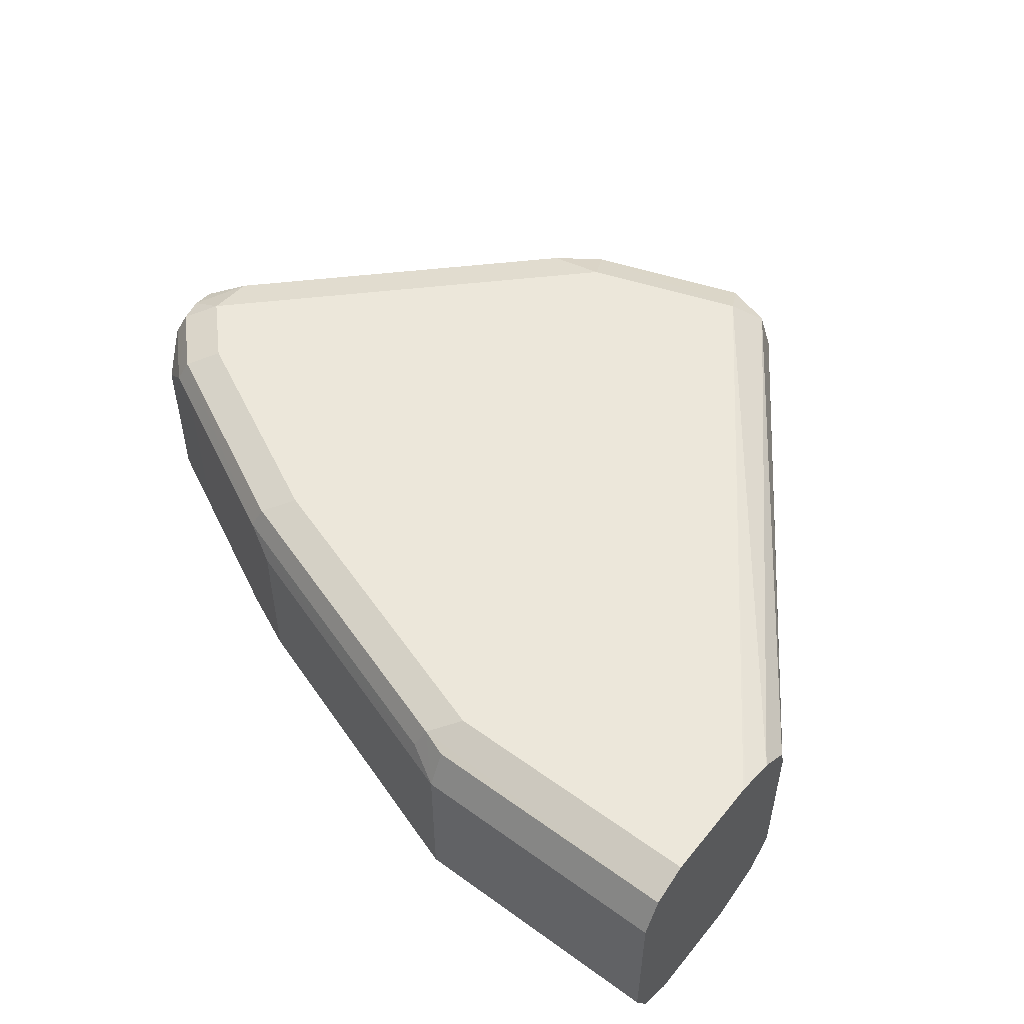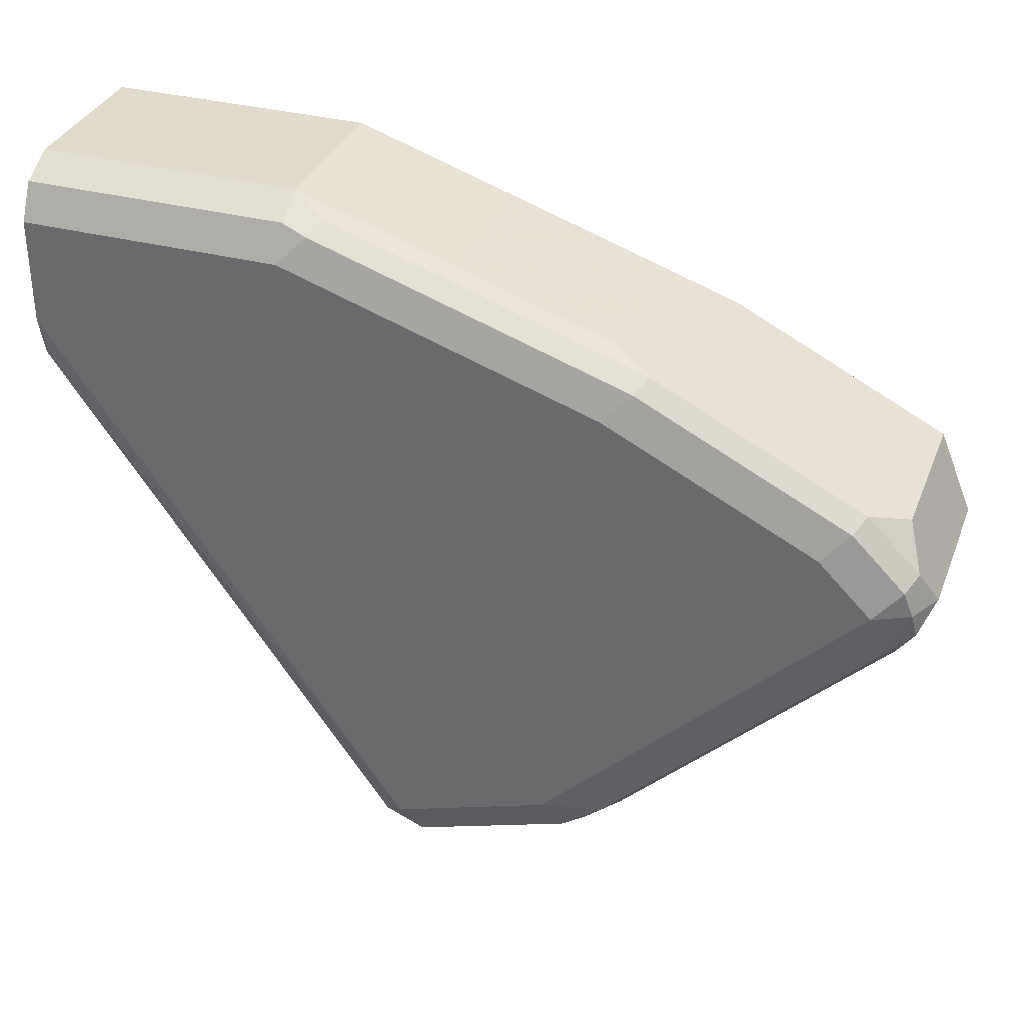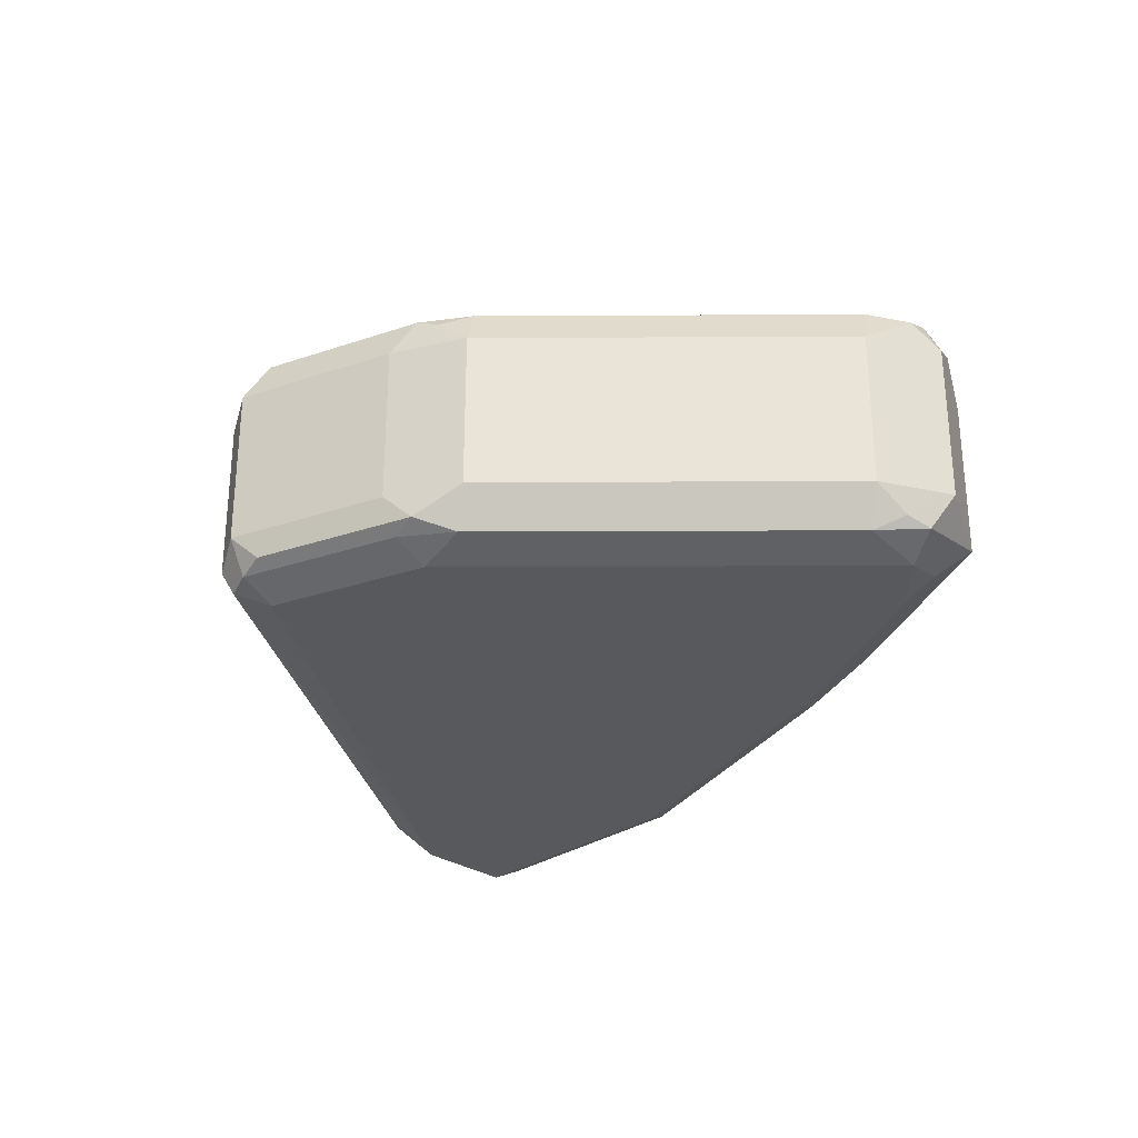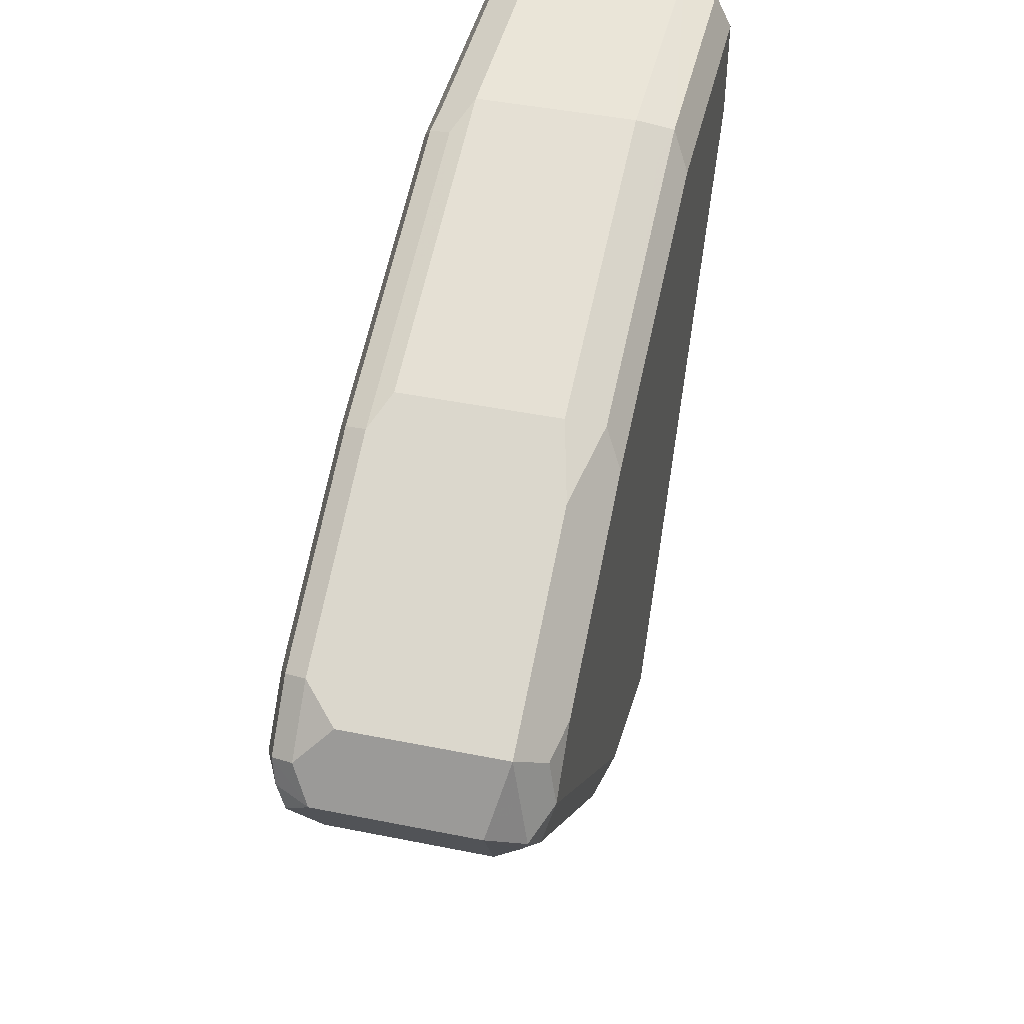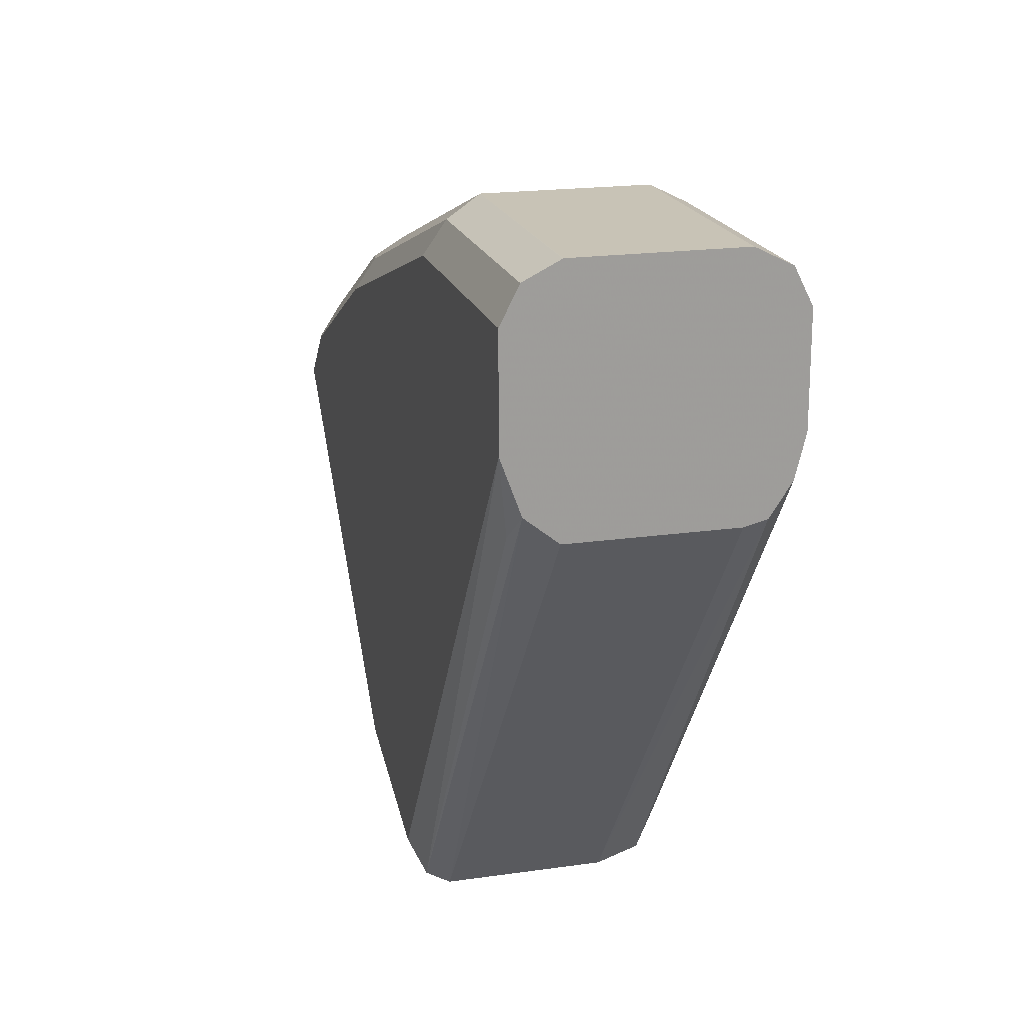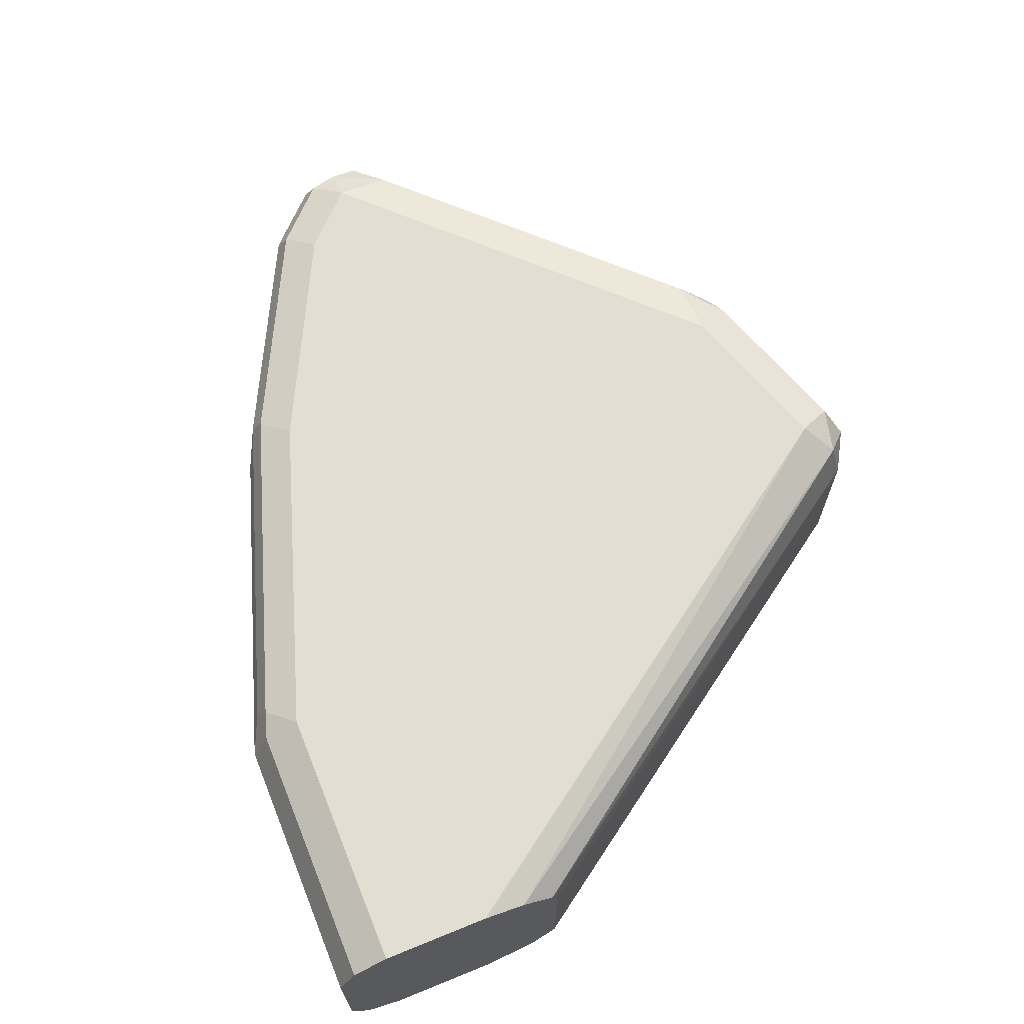
<metadata>
{"format":"obj","ext":"obj","renderer":"f3d","projection":"perspective","resolution":1024,"background":"white","views":[{"elev":52.3,"azim":-142.1,"up":"+Z"},{"elev":33.9,"azim":19.5,"up":"+Y"},{"elev":-29.0,"azim":45.4,"up":"+Z"},{"elev":45.0,"azim":103.1,"up":"+Y"},{"elev":19.4,"azim":-105.1,"up":"+Y"},{"elev":67.5,"azim":-112.1,"up":"+Z"}]}
</metadata>
<code>
v 0.2349 0.4854 0.04697
v 0.2401 0.4906 0.0574
v 0.227 0.4932 0.0548
v 0.2244 0.4906 0.04175
v 0.2349 0.4854 6.13e-06
v 0.2818 0.501 0.04697
v 0.287 0.5063 0.0574
v 0.2349 0.501 0.06263
v 0.1255 0.645 0.05953
v 0.1255 0.6356 0.05327
v 0.2244 0.4906 -0.005213
v 0.1255 0.634 0.04677
v 0.227 0.4932 -0.01174
v 0.2349 0.4906 -0.01043
v 0.2427 0.4893 -0.007826
v 0.2818 0.501 6.13e-06
v 0.2923 0.5063 0.04697
v 0.2936 0.5089 0.0548
v 0.2994 0.5167 0.05871
v 0.2818 0.5167 0.06263
v 0.1255 0.6576 0.06263
v 0.1255 0.6566 0.06243
v 0.1255 0.634 -0.0001931
v 0.1255 0.6415 -0.009611
v 0.1255 0.6417 -0.009833
v 0.2349 0.501 -0.01566
v 0.1331 0.6341 -0.01174
v 0.1255 0.6576 -0.01566
v 0.2818 0.5063 -0.01043
v 0.2896 0.505 -0.007826
v 0.2923 0.5063 6.13e-06
v 0.3027 0.5115 0.04697
v 0.3151 0.5324 0.05871
v 0.3131 0.548 0.06263
v 0.1255 0.6889 0.06263
v 0.2818 0.5167 -0.01566
v 0.1255 0.6889 -0.01566
v 0.2975 0.5148 -0.01174
v 0.3027 0.5115 6.13e-06
v 0.3184 0.5271 0.04697
v 0.3464 0.5637 0.05871
v 0.3758 0.6106 0.06263
v 0.1255 0.6994 0.0574
v 0.2036 0.6889 0.06263
v 0.2114 0.6968 0.05871
v 0.3131 0.548 -0.01566
v 0.3131 0.5304 -0.01174
v 0.1255 0.6994 -0.01043
v 0.2036 0.6889 -0.01566
v 0.3184 0.5271 6.13e-06
v 0.381 0.5898 0.04697
v 0.3777 0.595 0.05871
v 0.3862 0.6106 0.0574
v 0.3836 0.6185 0.05871
v 0.3601 0.6263 0.06263
v 0.1255 0.7046 0.04697
v 0.2036 0.6994 0.0574
v 0.2505 0.6733 0.06263
v 0.214 0.6994 0.05219
v 0.2036 0.7046 0.04697
v 0.2584 0.6811 0.05871
v 0.2609 0.6837 0.05219
v 0.3758 0.6106 -0.01566
v 0.3758 0.593 -0.01174
v 0.381 0.5898 6.13e-06
v 0.1255 0.7045 -0.0001931
v 0.1983 0.6994 -0.01043
v 0.2453 0.6837 -0.01043
v 0.2505 0.6733 -0.01566
v 0.3914 0.6106 0.04697
v 0.3875 0.6028 0.0548
v 0.3862 0.6211 0.05219
v 0.3706 0.6367 0.05219
v 0.3679 0.6341 0.05871
v 0.3288 0.642 0.06263
v 0.1255 0.7046 6.13e-06
v 0.2975 0.6576 0.06263
v 0.2505 0.6889 0.04697
v 0.2036 0.7046 6.13e-06
v 0.3053 0.6654 0.05871
v 0.3079 0.668 0.05219
v 0.3601 0.6263 -0.01566
v 0.3732 0.6237 -0.01304
v 0.3836 0.6185 -0.007826
v 0.3862 0.6054 -0.01043
v 0.3836 0.5989 -0.007826
v 0.3914 0.6106 6.13e-06
v 0.2114 0.6968 -0.007826
v 0.2505 0.6889 6.13e-06
v 0.3184 0.6628 -0.005213
v 0.2923 0.668 -0.01043
v 0.2975 0.6576 -0.01566
v 0.381 0.6315 0.04175
v 0.3601 0.642 0.04697
v 0.2975 0.6733 0.04697
v 0.3184 0.6628 0.04175
v 0.381 0.6315 -0.005213
v 0.3288 0.642 -0.01566
v 0.2975 0.6733 6.13e-06
v 0.3601 0.642 6.13e-06
f 54 70 72
f 53 70 54
f 60 78 89
f 51 70 71
f 52 71 53
f 51 71 52
f 54 72 73
f 51 87 70
f 53 71 70
f 54 73 74
f 59 62 78
f 55 74 75
f 56 60 79
f 56 79 76
f 58 77 80
f 58 80 61
f 59 78 60
f 61 80 81
f 60 89 79
f 51 65 87
f 54 74 55
f 49 68 69
f 42 52 53
f 48 66 67
f 40 65 51
f 40 50 65
f 62 81 78
f 40 51 41
f 41 51 52
f 41 52 42
f 42 53 54
f 42 54 55
f 43 45 57
f 43 57 60
f 49 67 68
f 43 60 56
f 44 61 45
f 45 59 60
f 45 60 57
f 45 61 81
f 45 81 62
f 45 62 59
f 46 63 47
f 47 63 64
f 47 64 65
f 47 65 50
f 44 58 61
f 63 82 83
f 85 87 86
f 63 97 84
f 78 95 99
f 78 99 89
f 79 89 88
f 81 94 96
f 81 96 90
f 81 90 99
f 81 99 95
f 82 97 83
f 82 98 90
f 82 90 97
f 84 97 87
f 84 87 85
f 89 99 90
f 90 96 94
f 90 94 100
f 90 100 97
f 90 98 91
f 91 98 92
f 93 97 100
f 39 47 50
f 93 100 94
f 78 81 95
f 63 83 97
f 75 80 77
f 74 81 80
f 63 84 85
f 63 85 64
f 64 85 86
f 64 86 65
f 65 86 87
f 66 76 79
f 66 79 67
f 67 79 88
f 67 88 68
f 68 88 89
f 68 89 90
f 68 90 91
f 68 91 92
f 68 92 69
f 70 93 72
f 70 87 97
f 70 97 93
f 72 93 73
f 73 93 94
f 73 94 81
f 73 81 74
f 74 80 75
f 38 47 39
f 9 22 21
f 37 48 67
f 7 18 19
f 7 19 20
f 7 20 8
f 8 21 22
f 8 22 9
f 8 20 34
f 8 34 42
f 8 42 55
f 8 55 75
f 7 17 18
f 8 75 77
f 8 58 44
f 8 44 35
f 8 35 21
f 9 21 35
f 9 35 43
f 9 43 56
f 9 56 76
f 9 76 66
f 9 66 48
f 8 77 58
f 6 17 7
f 37 67 49
f 6 16 31
f 1 2 3
f 1 3 4
f 1 4 11
f 1 11 5
f 1 5 16
f 1 16 6
f 1 6 7
f 1 7 2
f 2 8 3
f 2 7 8
f 3 8 9
f 3 9 10
f 3 10 4
f 4 10 12
f 4 12 23
f 4 23 11
f 5 11 13
f 5 13 14
f 5 14 15
f 5 15 30
f 5 30 16
f 9 48 37
f 9 37 28
f 6 31 17
f 9 25 24
f 26 49 69
f 26 69 92
f 26 92 98
f 26 98 82
f 26 82 63
f 26 63 46
f 26 46 36
f 26 36 29
f 29 36 38
f 30 38 39
f 30 39 31
f 32 39 50
f 32 50 40
f 32 40 41
f 32 41 33
f 34 41 42
f 35 44 45
f 35 45 43
f 36 46 47
f 36 47 38
f 9 28 25
f 26 37 49
f 26 28 37
f 29 38 30
f 20 41 34
f 25 28 27
f 9 23 12
f 9 12 10
f 11 23 24
f 11 24 25
f 11 25 13
f 13 26 14
f 13 25 27
f 13 27 28
f 13 28 26
f 14 26 29
f 9 24 23
f 20 33 41
f 15 29 30
f 16 30 31
f 17 31 39
f 17 39 32
f 17 32 18
f 18 32 19
f 19 32 33
f 19 33 20
f 14 29 15

</code>
